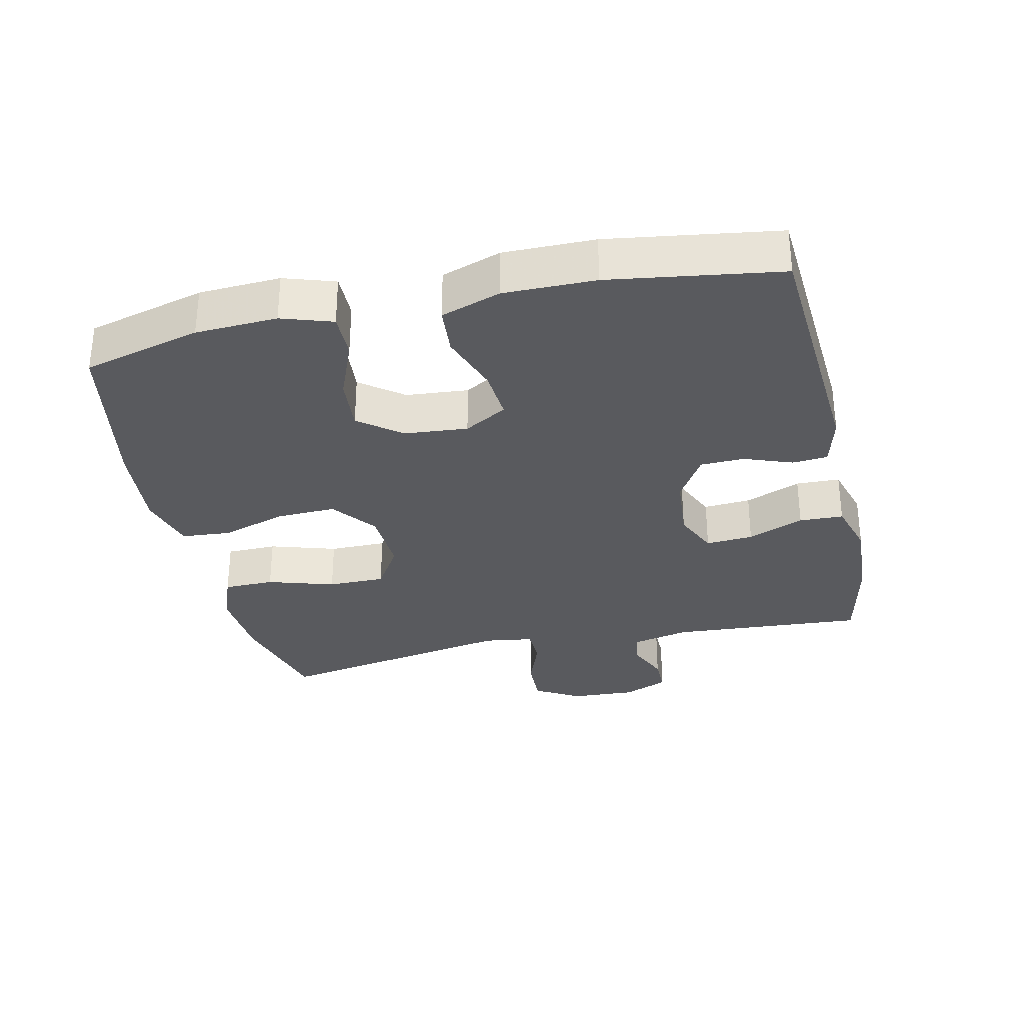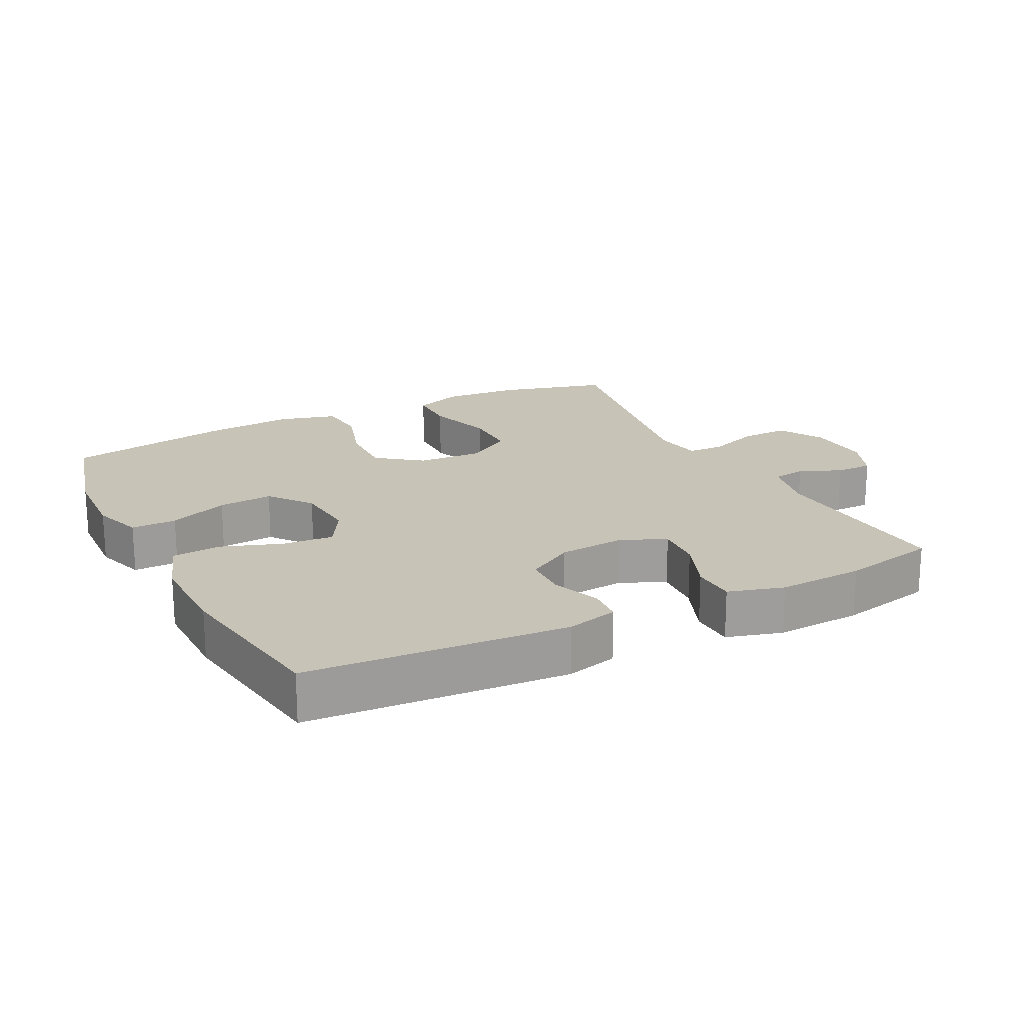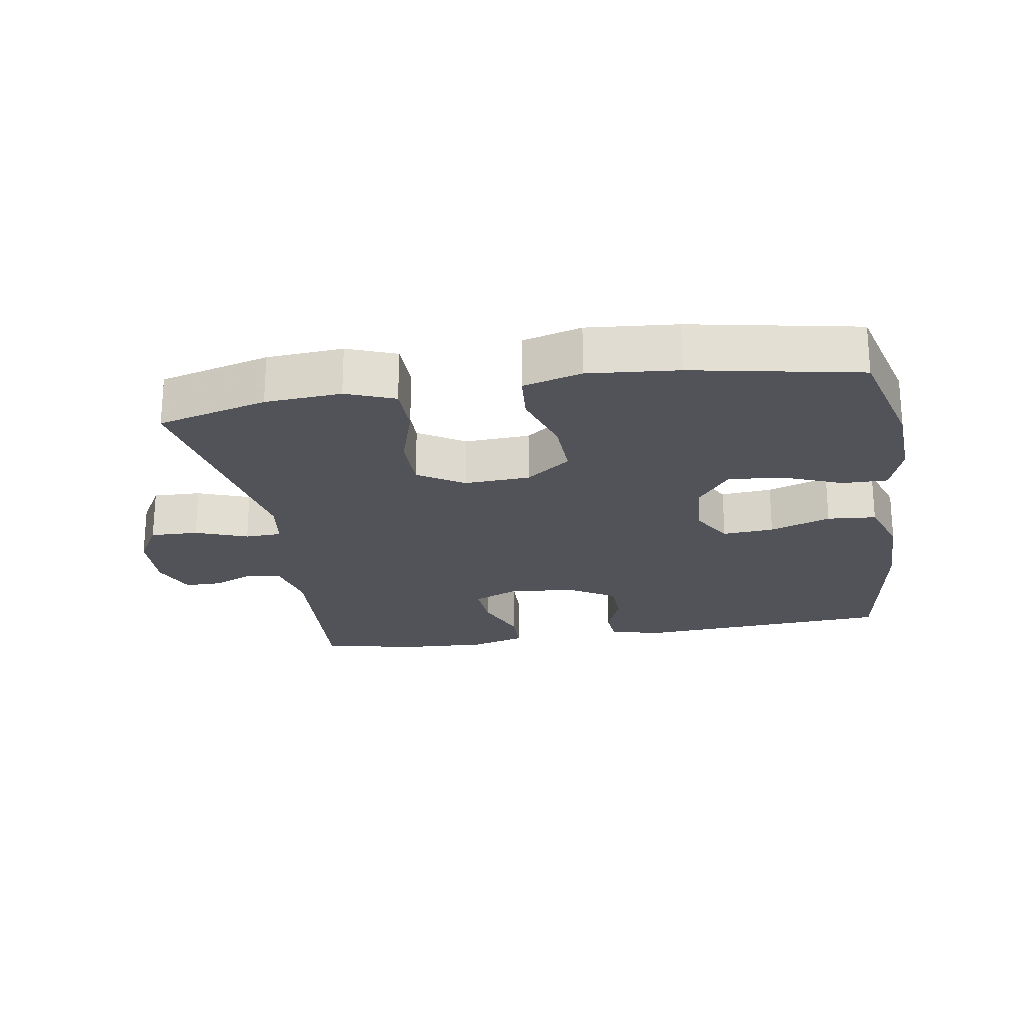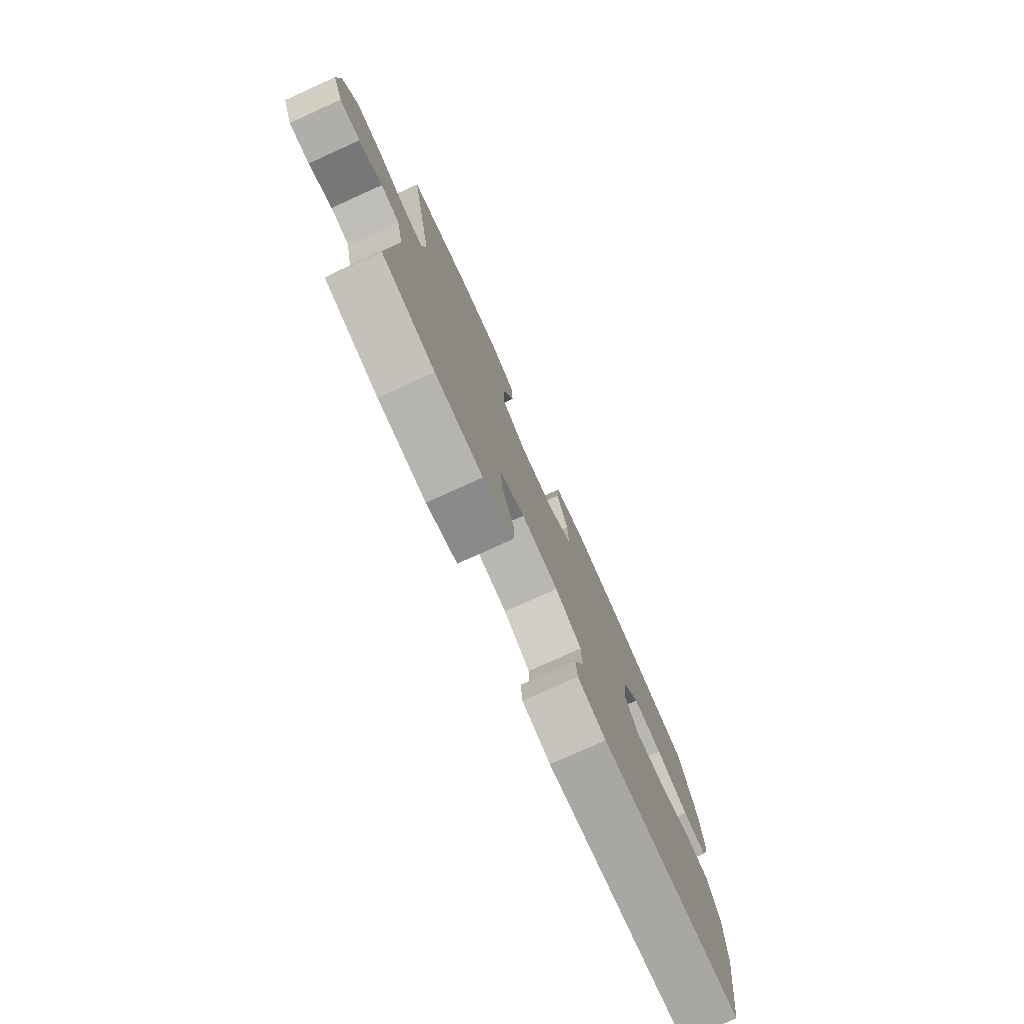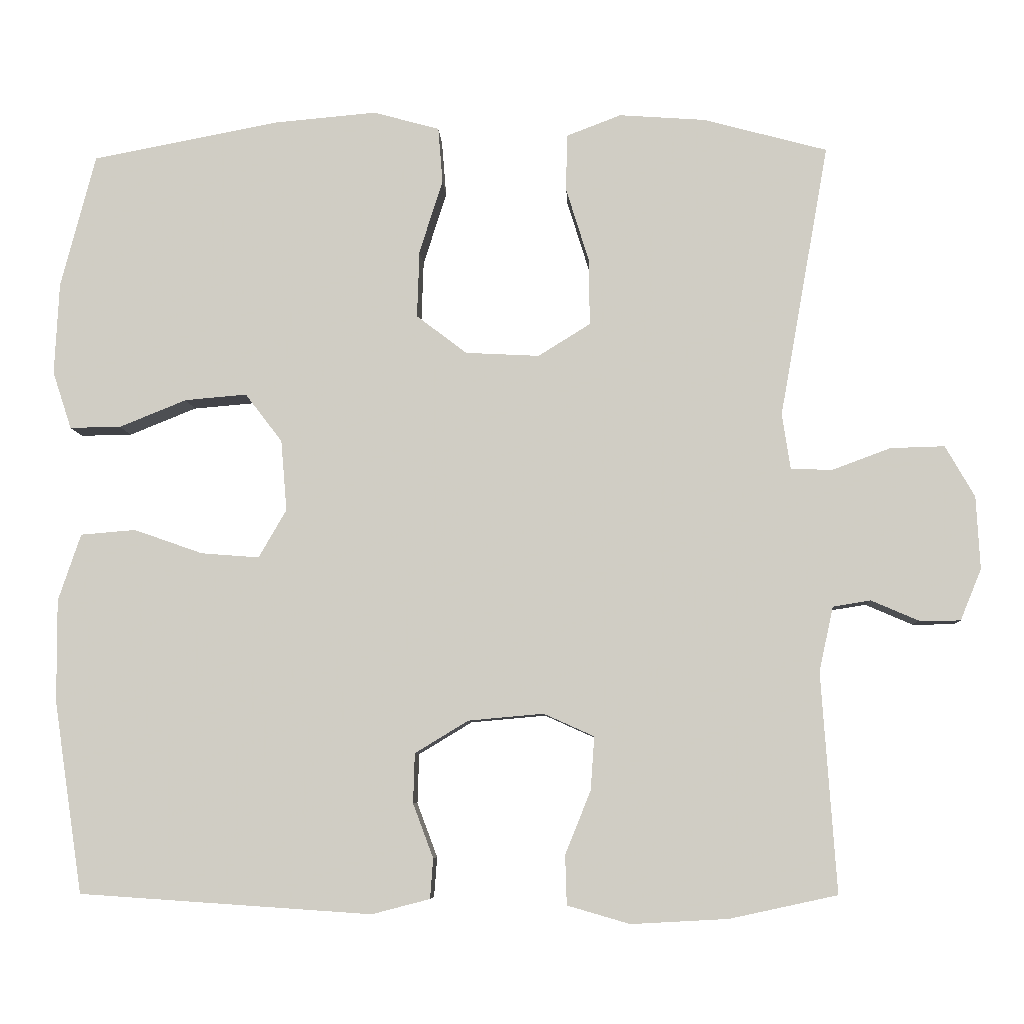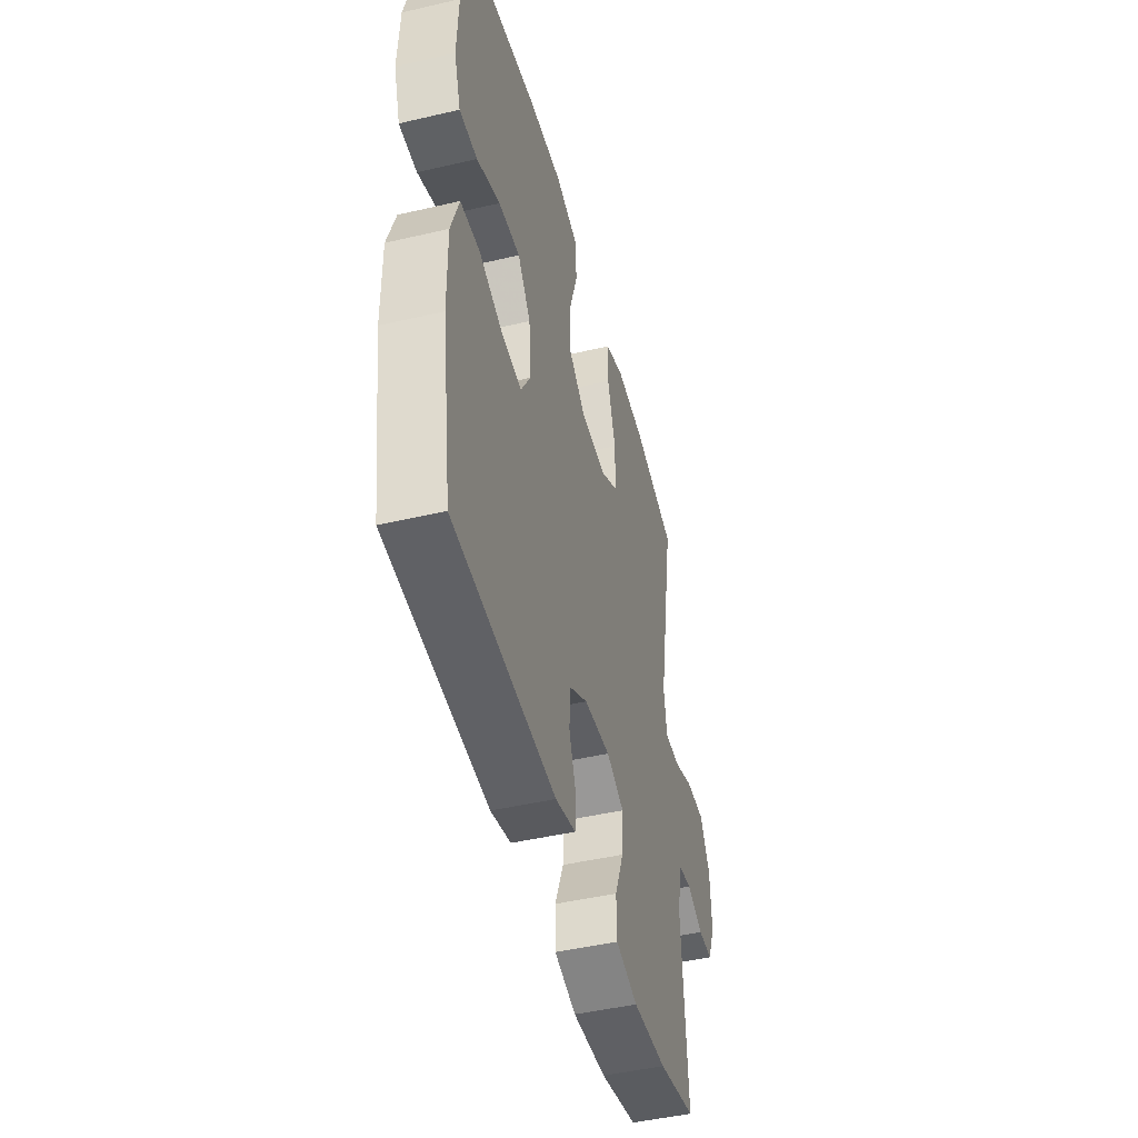
<metadata>
{"format":"obj","ext":"obj","renderer":"f3d","projection":"perspective","resolution":1024,"background":"white","views":[{"elev":-31.5,"azim":102.7,"up":"+Y"},{"elev":19.6,"azim":153.0,"up":"+Y"},{"elev":-22.6,"azim":9.3,"up":"+Y"},{"elev":-77.9,"azim":-65.7,"up":"+Z"},{"elev":-7.0,"azim":-177.5,"up":"+Z"},{"elev":-46.4,"azim":104.9,"up":"+Z"}]}
</metadata>
<code>
v -0.5 0.07 0.5
v -0.335 0.07 0.544
v -0.221 0.07 0.552
v -0.148 0.07 0.524
v -0.147 0.07 0.448
v -0.178 0.07 0.348
v -0.178 0.07 0.262
v -0.109 0.07 0.219
v -0.011 0.07 0.224
v 0.056 0.07 0.275
v 0.053 0.07 0.364
v 0.022 0.07 0.462
v 0.028 0.07 0.536
v 0.116 0.07 0.56
v 0.25 0.07 0.548
v 0.5 0.07 0.5
v 0.546 0.07 0.323
v 0.552 0.07 0.201
v 0.527 0.07 0.125
v 0.459 0.07 0.126
v 0.37 0.07 0.162
v 0.288 0.07 0.169
v 0.239 0.07 0.105
v 0.231 0.07 0.011
v 0.268 0.07 -0.053
v 0.345 0.07 -0.047
v 0.436 0.07 -0.015
v 0.509 0.07 -0.021
v 0.539 0.07 -0.11
v 0.538 0.07 -0.246
v 0.5 0.07 -0.5
v 0.112 0.07 -0.526
v 0.035 0.07 -0.506
v 0.031 0.07 -0.453
v 0.058 0.07 -0.381
v 0.056 0.07 -0.315
v -0.015 0.07 -0.272
v -0.115 0.07 -0.263
v -0.182 0.07 -0.293
v -0.177 0.07 -0.364
v -0.143 0.07 -0.448
v -0.145 0.07 -0.514
v -0.228 0.07 -0.538
v -0.357 0.07 -0.531
v -0.5 0.07 -0.5
v -0.48 0.07 -0.208
v -0.499 0.07 -0.122
v -0.549 0.07 -0.114
v -0.612 0.07 -0.141
v -0.667 0.07 -0.141
v -0.695 0.07 -0.073
v -0.69 0.07 0.024
v -0.651 0.07 0.092
v -0.579 0.07 0.09
v -0.501 0.07 0.061
v -0.446 0.07 0.063
v -0.435 0.07 0.137
v -0.5 0 0.5
v -0.335 0 0.544
v -0.221 0 0.552
v -0.148 0 0.524
v -0.147 0 0.448
v -0.178 0 0.348
v -0.178 0 0.262
v -0.109 0 0.219
v -0.011 0 0.224
v 0.056 0 0.275
v 0.053 0 0.364
v 0.022 0 0.462
v 0.028 0 0.536
v 0.116 0 0.56
v 0.25 0 0.548
v 0.5 0 0.5
v 0.546 0 0.323
v 0.552 0 0.201
v 0.527 0 0.125
v 0.459 0 0.126
v 0.37 0 0.162
v 0.288 0 0.169
v 0.239 0 0.105
v 0.231 0 0.011
v 0.268 0 -0.053
v 0.345 0 -0.047
v 0.436 0 -0.015
v 0.509 0 -0.021
v 0.539 0 -0.11
v 0.538 0 -0.246
v 0.5 0 -0.5
v 0.112 0 -0.526
v 0.035 0 -0.506
v 0.031 0 -0.453
v 0.058 0 -0.381
v 0.056 0 -0.315
v -0.015 0 -0.272
v -0.115 0 -0.263
v -0.182 0 -0.293
v -0.177 0 -0.364
v -0.143 0 -0.448
v -0.145 0 -0.514
v -0.228 0 -0.538
v -0.357 0 -0.531
v -0.5 0 -0.5
v -0.48 0 -0.208
v -0.499 0 -0.122
v -0.549 0 -0.114
v -0.612 0 -0.141
v -0.667 0 -0.141
v -0.695 0 -0.073
v -0.69 0 0.024
v -0.651 0 0.092
v -0.579 0 0.09
v -0.501 0 0.061
v -0.446 0 0.063
v -0.435 0 0.137
f 53 54 55
f 52 53 55
f 51 52 55
f 50 51 55
f 49 50 55
f 48 49 55
f 47 48 55 56
f 46 47 56
f 46 56 57
f 45 46 57
f 44 45 57
f 43 44 57
f 42 43 57
f 41 42 57
f 40 41 57
f 33 34 35
f 32 33 35
f 31 32 35
f 30 31 35
f 29 30 35
f 28 29 35
f 27 28 35
f 26 27 35
f 25 26 35 36
f 24 25 36 37
f 19 20 21
f 18 19 21
f 17 18 21
f 16 17 21
f 15 16 21
f 14 15 21
f 13 14 21
f 12 13 21
f 11 12 21
f 10 11 21 22
f 9 10 22 23
f 4 5 6
f 3 4 6
f 2 3 6
f 1 2 6
f 57 1 6
f 57 6 7
f 39 40 57
f 57 7 8
f 39 57 8
f 38 39 8
f 24 37 38
f 23 24 38
f 9 23 38
f 8 9 38
f 112 111 110
f 112 110 109
f 112 109 108
f 112 108 107
f 112 107 106
f 112 106 105
f 113 112 105 104
f 113 104 103
f 114 113 103
f 114 103 102
f 114 102 101
f 114 101 100
f 114 100 99
f 114 99 98
f 114 98 97
f 92 91 90
f 92 90 89
f 92 89 88
f 92 88 87
f 92 87 86
f 92 86 85
f 92 85 84
f 92 84 83
f 93 92 83 82
f 94 93 82 81
f 78 77 76
f 78 76 75
f 78 75 74
f 78 74 73
f 78 73 72
f 78 72 71
f 78 71 70
f 78 70 69
f 78 69 68
f 79 78 68 67
f 80 79 67 66
f 63 62 61
f 63 61 60
f 63 60 59
f 63 59 58
f 63 58 114
f 64 63 114
f 114 97 96
f 65 64 114
f 65 114 96
f 65 96 95
f 95 94 81
f 95 81 80
f 95 80 66
f 95 66 65
f 1 58 59 2
f 2 59 60 3
f 3 60 61 4
f 4 61 62 5
f 5 62 63 6
f 6 63 64 7
f 7 64 65 8
f 8 65 66 9
f 9 66 67 10
f 10 67 68 11
f 11 68 69 12
f 12 69 70 13
f 13 70 71 14
f 14 71 72 15
f 15 72 73 16
f 16 73 74 17
f 17 74 75 18
f 18 75 76 19
f 19 76 77 20
f 20 77 78 21
f 21 78 79 22
f 22 79 80 23
f 23 80 81 24
f 24 81 82 25
f 25 82 83 26
f 26 83 84 27
f 27 84 85 28
f 28 85 86 29
f 29 86 87 30
f 30 87 88 31
f 31 88 89 32
f 32 89 90 33
f 33 90 91 34
f 34 91 92 35
f 35 92 93 36
f 36 93 94 37
f 37 94 95 38
f 38 95 96 39
f 39 96 97 40
f 40 97 98 41
f 41 98 99 42
f 42 99 100 43
f 43 100 101 44
f 44 101 102 45
f 45 102 103 46
f 46 103 104 47
f 47 104 105 48
f 48 105 106 49
f 49 106 107 50
f 50 107 108 51
f 51 108 109 52
f 52 109 110 53
f 53 110 111 54
f 54 111 112 55
f 55 112 113 56
f 56 113 114 57
f 57 114 58 1

</code>
